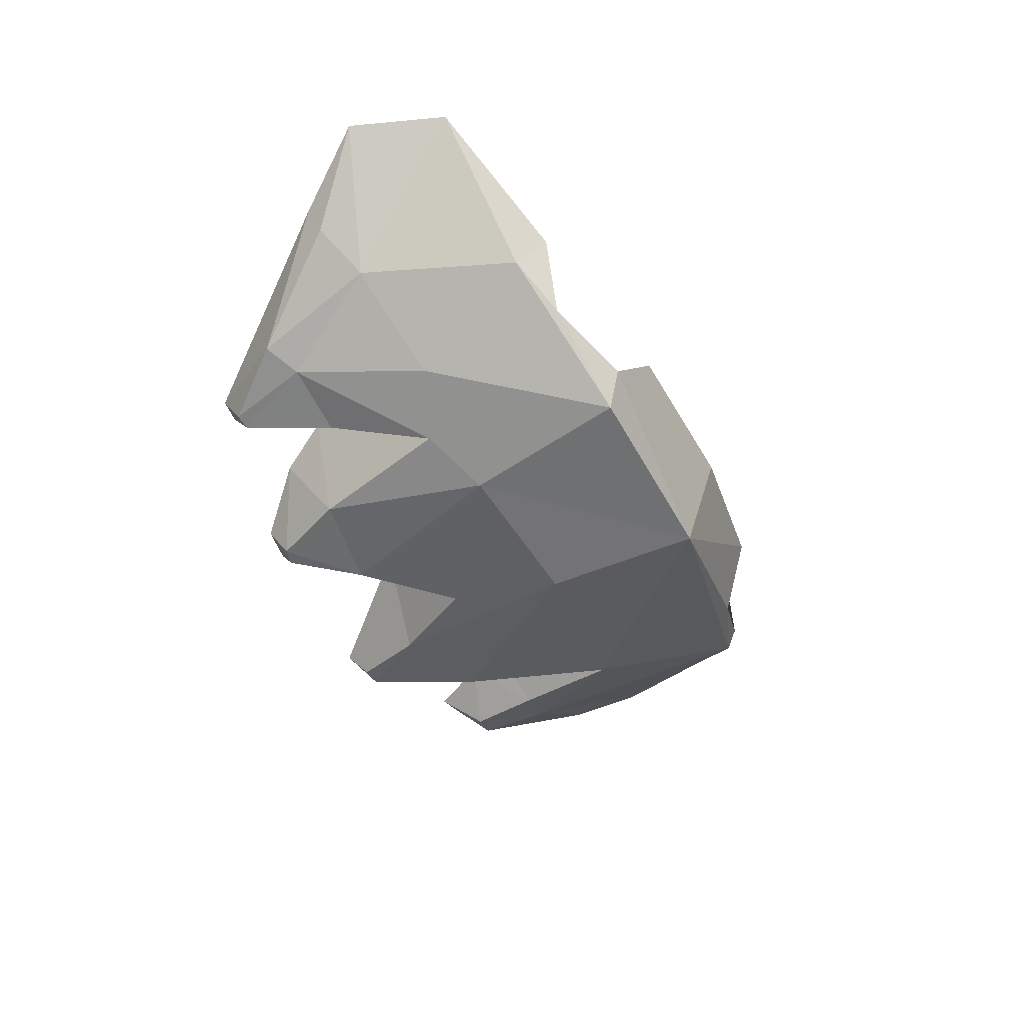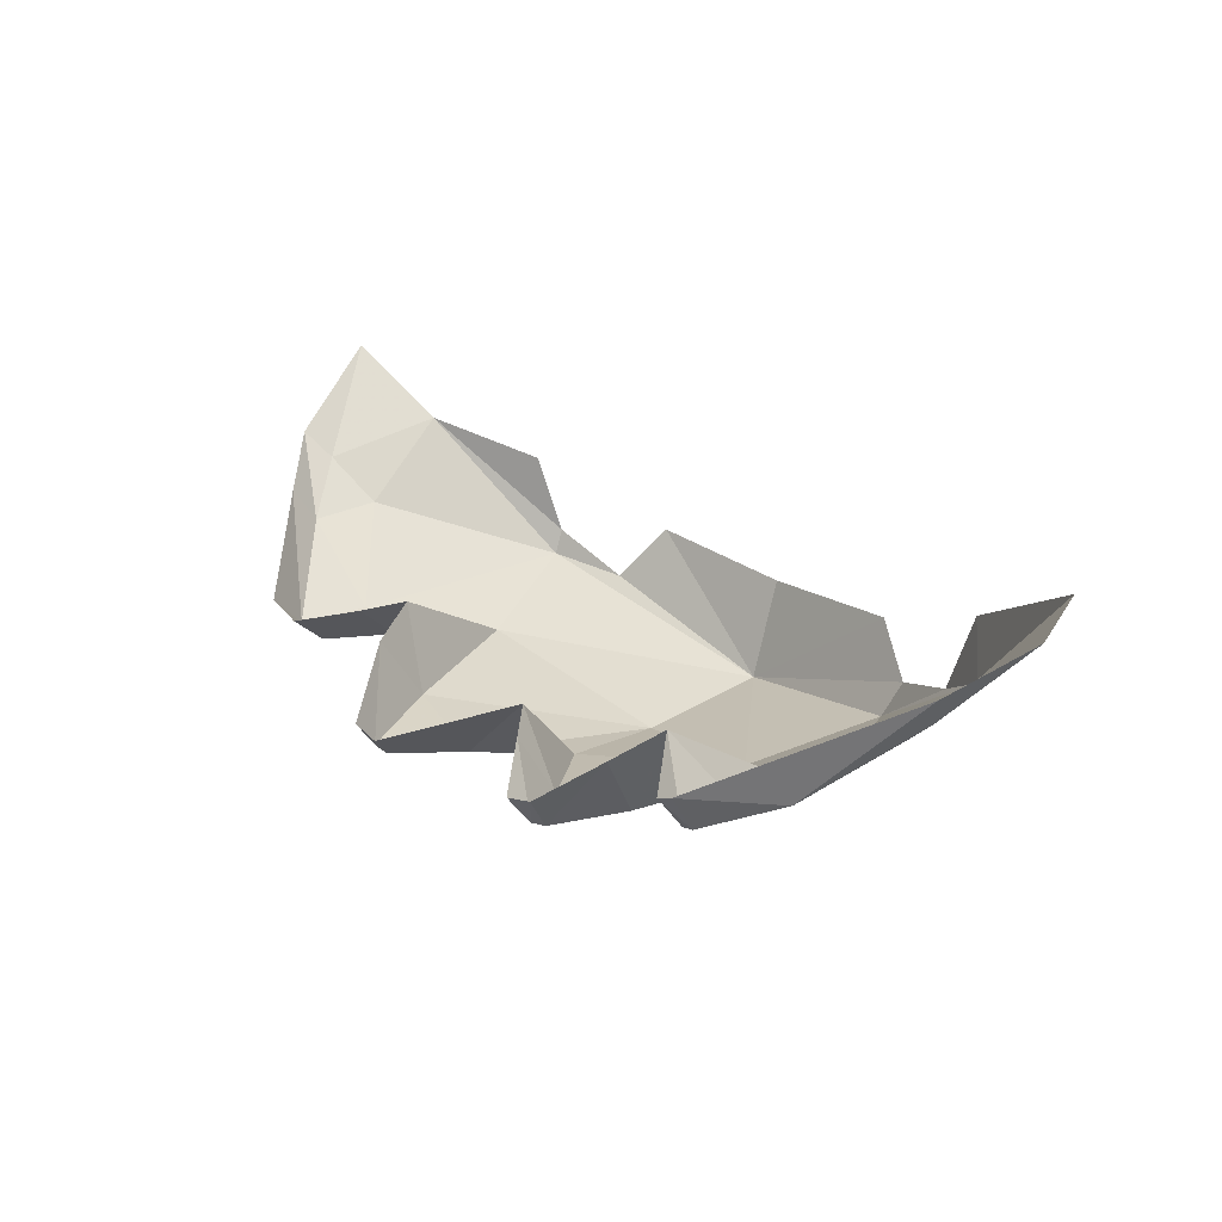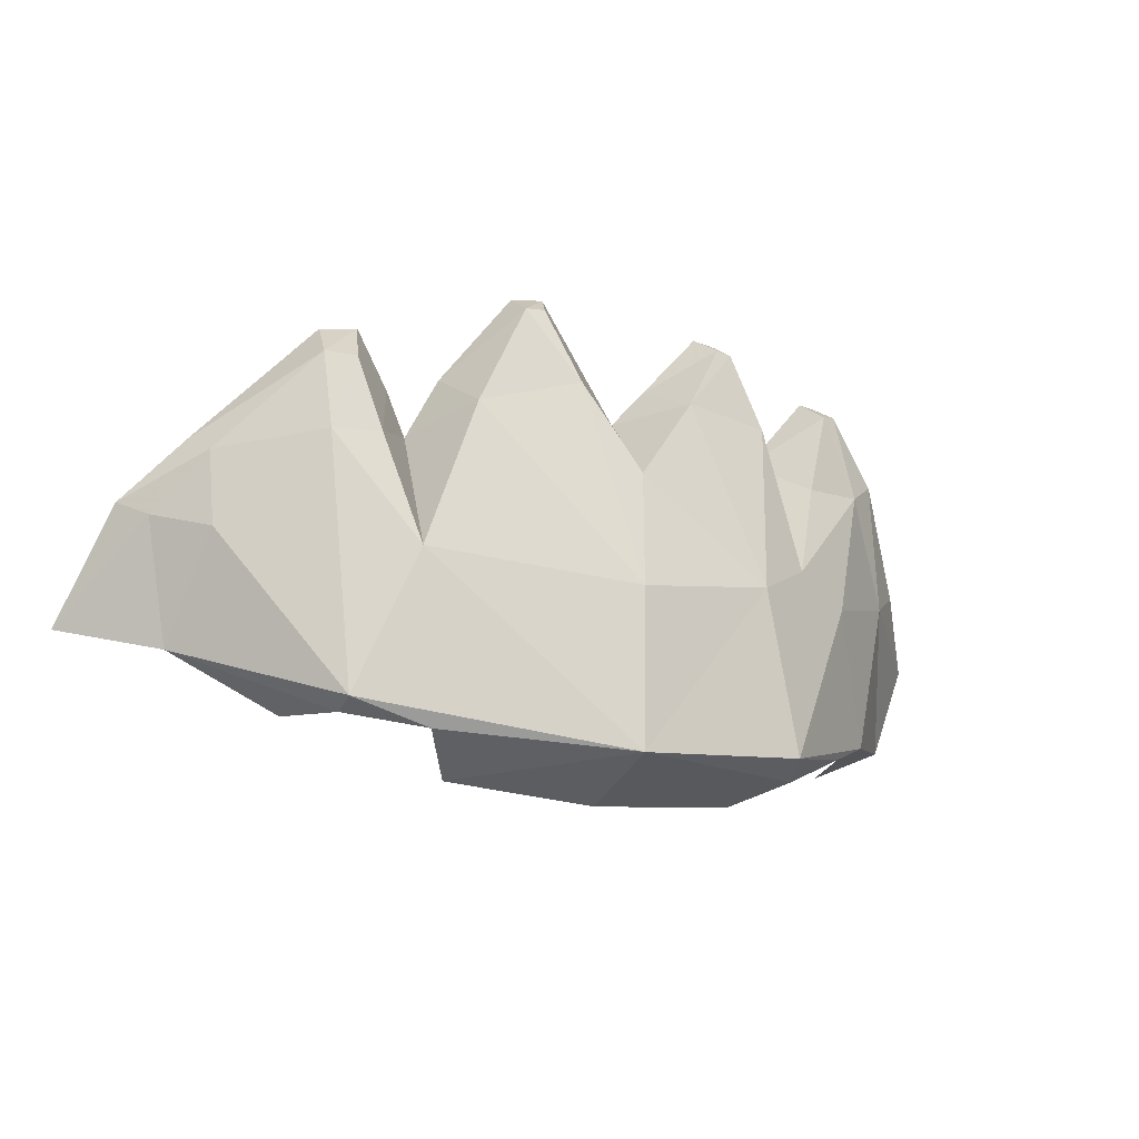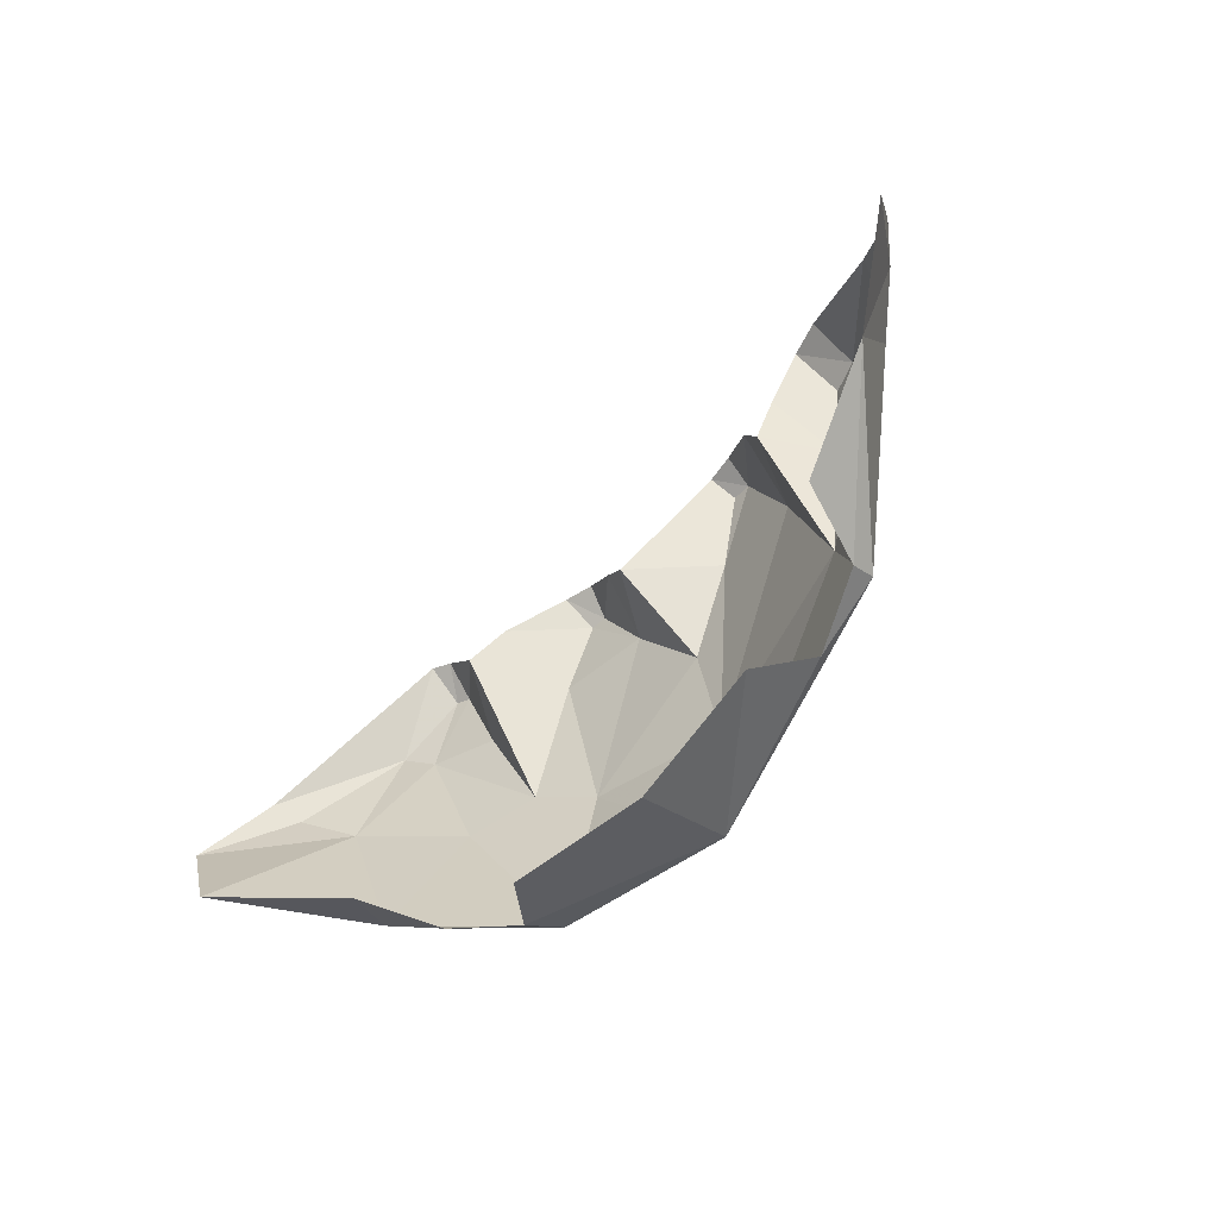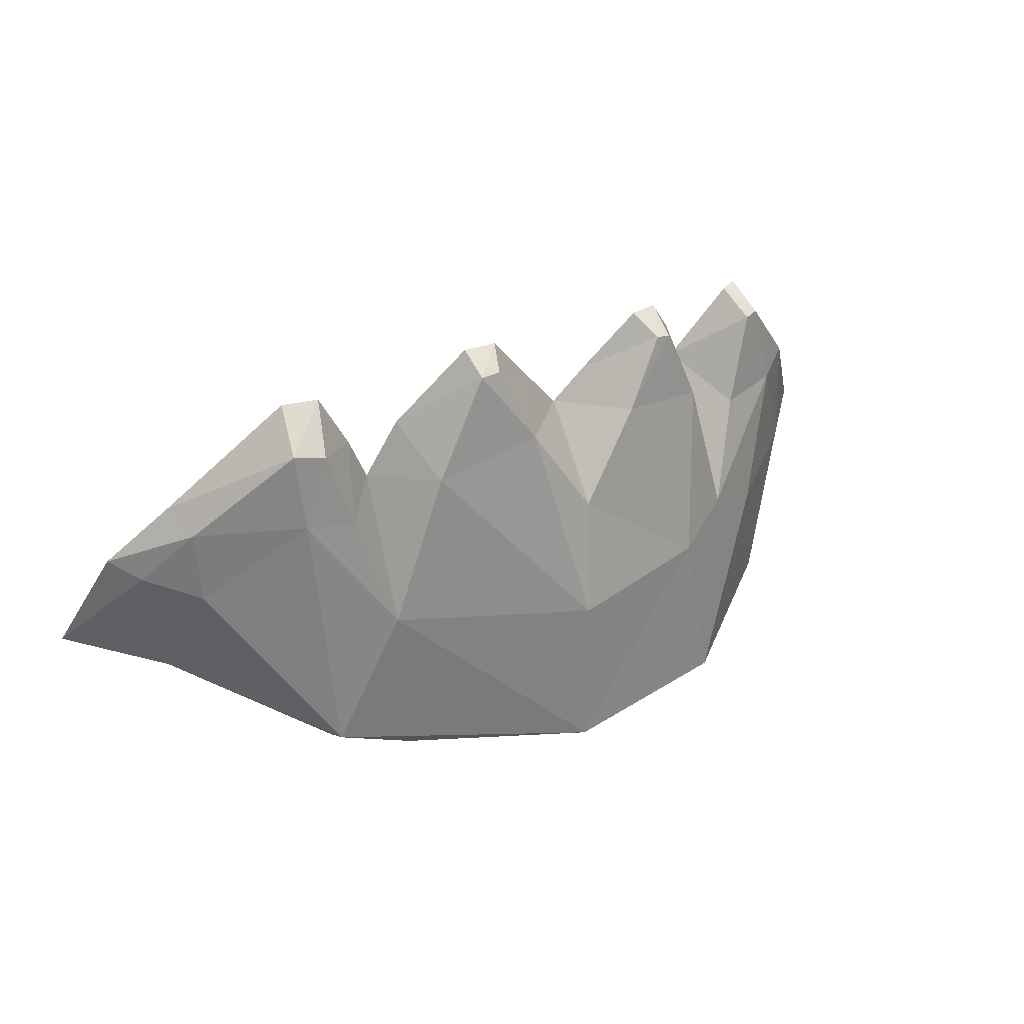
<metadata>
{"format":"obj","ext":"obj","renderer":"f3d","projection":"perspective","resolution":1024,"background":"white","views":[{"elev":-48.0,"azim":-65.6,"up":"+Z"},{"elev":24.3,"azim":-135.3,"up":"+Z"},{"elev":-16.8,"azim":153.0,"up":"+Y"},{"elev":-57.0,"azim":47.1,"up":"+Y"},{"elev":27.8,"azim":147.8,"up":"+Y"}]}
</metadata>
<code>
v -1.5e-05 -0.3699 -0.9364
v 0.2039 -0.3957 -0.7672
v -1.5e-05 -0.4162 -0.7954
v -1.5e-05 -0.3699 -0.9364
v 0.2537 -0.3466 -0.8438
v 0.2039 -0.3957 -0.7672
v 0.3578 -0.312 -0.8268
v 0.2537 -0.3466 -0.8438
v -1.5e-05 -0.3699 -0.9364
v 0.3578 -0.312 -0.8268
v 0.3585 -0.3259 -0.7918
v 0.2537 -0.3466 -0.8438
v 0.2796 -0.1164 -0.8671
v 0.3578 -0.312 -0.8268
v -1.5e-05 -0.3699 -0.9364
v -1.5e-05 -0.3699 -0.9364
v -1.5e-05 -0.1517 -0.9409
v 0.2796 -0.1164 -0.8671
v 0.2083 0.09037 -0.8751
v 0.2796 -0.1164 -0.8671
v -1.5e-05 -0.1517 -0.9409
v -1.5e-05 -0.1517 -0.9409
v -0.01231 0.01087 -0.9163
v 0.06809 0.1316 -0.8976
v 0.06809 0.1316 -0.8976
v 0.2083 0.09037 -0.8751
v -1.5e-05 -0.1517 -0.9409
v 0.5394 -0.2292 -0.6301
v 0.578 -0.05948 -0.6598
v 0.6638 -0.1946 -0.5336
v 0.5105 -0.08223 -0.7199
v 0.578 -0.05948 -0.6598
v 0.5394 -0.2292 -0.6301
v 0.5394 -0.2292 -0.6301
v 0.3585 -0.3259 -0.7918
v 0.3578 -0.312 -0.8268
v 0.3585 -0.3259 -0.7918
v 0.5394 -0.2292 -0.6301
v 0.3968 -0.3135 -0.6811
v 0.3578 -0.312 -0.8268
v 0.2796 -0.1164 -0.8671
v 0.389 0.04052 -0.8157
v 0.5105 -0.08223 -0.7199
v 0.5394 -0.2292 -0.6301
v 0.3578 -0.312 -0.8268
v 0.5191 0.02102 -0.7204
v 0.5105 -0.08223 -0.7199
v 0.389 0.04052 -0.8157
v 0.578 -0.05948 -0.6598
v 0.5105 -0.08223 -0.7199
v 0.5191 0.02102 -0.7204
v 0.389 0.04052 -0.8157
v 0.2796 -0.1164 -0.8671
v 0.3271 0.03923 -0.8382
v 0.389 0.04052 -0.8157
v 0.5105 -0.08223 -0.7199
v 0.3578 -0.312 -0.8268
v 0.06809 0.1316 -0.8976
v -0.01231 0.01087 -0.9163
v -0.03172 0.1228 -0.7929
v 0.06809 0.1316 -0.8976
v -0.03172 0.1228 -0.7929
v 0.03474 0.1916 -0.8189
v 0.1145 0.2341 -0.8779
v 0.1021 0.2627 -0.8449
v 0.1449 0.2594 -0.8364
v 0.1419 0.2316 -0.8768
v 0.1419 0.2316 -0.8768
v 0.1145 0.2341 -0.8779
v 0.1021 0.2627 -0.8449
v 0.2083 0.09037 -0.8751
v 0.2644 0.06517 -0.7591
v 0.2796 -0.1164 -0.8671
v 0.2644 0.06517 -0.7591
v 0.2083 0.09037 -0.8751
v 0.2257 0.1471 -0.7795
v 0.2644 0.06517 -0.7591
v 0.3271 0.03923 -0.8382
v 0.2796 -0.1164 -0.8671
v 0.2931 0.1263 -0.7631
v 0.3271 0.03923 -0.8382
v 0.2644 0.06517 -0.7591
v 0.3393 0.2051 -0.7681
v 0.3997 0.1479 -0.808
v 0.3584 0.1434 -0.822
v 0.3393 0.2051 -0.7681
v 0.3873 0.2021 -0.7519
v 0.3997 0.1479 -0.808
v 0.6124 -0.03717 -0.622
v 0.578 -0.05948 -0.6598
v 0.5191 0.02102 -0.7204
v 0.5191 0.02102 -0.7204
v 0.5355 0.04768 -0.6724
v 0.6124 -0.03717 -0.622
v 0.578 -0.05948 -0.6598
v 0.6124 -0.03717 -0.622
v 0.6638 -0.1946 -0.5336
v -0.5824 -0.01558 -0.6438
v -0.4705 0.1025 -0.7786
v -0.5686 -0.03107 -0.6843
v -0.5824 -0.01558 -0.6438
v -0.3902 0.224 -0.7517
v -0.4705 0.1025 -0.7786
v -0.3902 0.224 -0.7517
v -0.394 0.1915 -0.8056
v -0.4705 0.1025 -0.7786
v -0.6054 -0.2476 -0.5758
v -0.6526 -0.1151 -0.5813
v -0.5092 -0.07013 -0.7386
v -0.6526 -0.1151 -0.5813
v -0.5686 -0.03107 -0.6843
v -0.5092 -0.07013 -0.7386
v -0.2537 -0.3483 -0.9024
v -0.2041 -0.1203 -0.911
v -1.5e-05 -0.3699 -0.9364
v -1.5e-05 -0.1517 -0.9409
v -1.5e-05 -0.3699 -0.9364
v -0.2041 -0.1203 -0.911
v -0.3902 0.224 -0.7517
v -0.3638 0.2207 -0.7631
v -0.394 0.1915 -0.8056
v -0.394 0.1915 -0.8056
v -0.3638 0.2207 -0.7631
v -0.3738 0.1871 -0.8115
v -0.5092 -0.07013 -0.7386
v -0.4288 0.07268 -0.8015
v -0.3767 -0.1108 -0.8347
v -0.2867 -0.07627 -0.8722
v -0.335 0.06363 -0.8301
v -0.2855 0.1209 -0.739
v -0.1823 0.2534 -0.8268
v -0.1399 0.2535 -0.8373
v -0.1546 0.2267 -0.8779
v -0.1546 0.2267 -0.8779
v -0.1769 0.2229 -0.8753
v -0.1823 0.2534 -0.8268
v -0.4485 -0.2895 -0.7638
v -0.3773 -0.3209 -0.8074
v -0.4165 -0.323 -0.6891
v -0.2537 -0.3483 -0.9024
v -0.3773 -0.3209 -0.8074
v -0.4485 -0.2895 -0.7638
v -0.2537 -0.3483 -0.9024
v -0.272 -0.3694 -0.8508
v -0.3773 -0.3209 -0.8074
v -1.5e-05 -0.3699 -0.9364
v -1.5e-05 -0.4162 -0.7954
v -0.2117 -0.3979 -0.7812
v -0.272 -0.3694 -0.8508
v -1.5e-05 -0.3699 -0.9364
v -0.272 -0.3694 -0.8508
v -0.2537 -0.3483 -0.9024
v -0.4165 -0.323 -0.6891
v -0.6054 -0.2476 -0.5758
v -0.4485 -0.2895 -0.7638
v -0.4485 -0.2895 -0.7638
v -0.6054 -0.2476 -0.5758
v -0.5092 -0.07013 -0.7386
v -0.4485 -0.2895 -0.7638
v -0.5092 -0.07013 -0.7386
v -0.3767 -0.1108 -0.8347
v -0.5092 -0.07013 -0.7386
v -0.5686 -0.03107 -0.6843
v -0.4705 0.1025 -0.7786
v -0.4288 0.07268 -0.8015
v -0.5092 -0.07013 -0.7386
v -0.4705 0.1025 -0.7786
v -0.2867 -0.07627 -0.8722
v -0.2041 -0.1203 -0.911
v -0.2537 -0.3483 -0.9024
v -0.3767 -0.1108 -0.8347
v -0.3767 -0.1108 -0.8347
v -0.2537 -0.3483 -0.9024
v -0.4485 -0.2895 -0.7638
v -0.3738 0.1871 -0.8115
v -0.4288 0.07268 -0.8015
v -0.394 0.1915 -0.8056
v -0.4288 0.07268 -0.8015
v -0.4705 0.1025 -0.7786
v -0.394 0.1915 -0.8056
v -0.3767 -0.1108 -0.8347
v -0.4288 0.07268 -0.8015
v -0.2867 -0.07627 -0.8722
v -0.4288 0.07268 -0.8015
v -0.335 0.06363 -0.8301
v -0.2867 -0.07627 -0.8722
v -0.6526 -0.1151 -0.5813
v -0.5824 -0.01558 -0.6438
v -0.5686 -0.03107 -0.6843
v -0.2855 0.1209 -0.739
v -0.2262 0.1213 -0.8749
v -0.2867 -0.07627 -0.8722
v -0.2262 0.1213 -0.8749
v -0.2855 0.1209 -0.739
v -0.2491 0.1878 -0.7712
v -0.03172 0.1228 -0.7929
v -0.01231 0.01087 -0.9163
v -0.1001 0.1316 -0.8944
v -0.03172 0.1228 -0.7929
v -0.1001 0.1316 -0.8944
v -0.07272 0.1719 -0.8075
v -0.2041 -0.1203 -0.911
v -0.2867 -0.07627 -0.8722
v -0.2262 0.1213 -0.8749
v -0.2041 -0.1203 -0.911
v -0.2262 0.1213 -0.8749
v -0.1001 0.1316 -0.8944
v -0.01231 0.01087 -0.9163
v -1.5e-05 -0.1517 -0.9409
v -0.2041 -0.1203 -0.911
v -0.1001 0.1316 -0.8944
v -0.01231 0.01087 -0.9163
v -0.2041 -0.1203 -0.911
v -0.1769 0.2229 -0.8753
v -0.2262 0.1213 -0.8749
v -0.2491 0.1878 -0.7712
v -0.2491 0.1878 -0.7712
v -0.1823 0.2534 -0.8268
v -0.1769 0.2229 -0.8753
v -0.1769 0.2229 -0.8753
v -0.1546 0.2267 -0.8779
v -0.1001 0.1316 -0.8944
v -0.1769 0.2229 -0.8753
v -0.1001 0.1316 -0.8944
v -0.2262 0.1213 -0.8749
v -0.07272 0.1719 -0.8075
v -0.1001 0.1316 -0.8944
v -0.1546 0.2267 -0.8779
v -0.07272 0.1719 -0.8075
v -0.1546 0.2267 -0.8779
v -0.1399 0.2535 -0.8373
v 0.1145 0.2341 -0.8779
v 0.03474 0.1916 -0.8189
v 0.1021 0.2627 -0.8449
v 0.1419 0.2316 -0.8768
v 0.06809 0.1316 -0.8976
v 0.1145 0.2341 -0.8779
v 0.06809 0.1316 -0.8976
v 0.1419 0.2316 -0.8768
v 0.2083 0.09037 -0.8751
v 0.1419 0.2316 -0.8768
v 0.2257 0.1471 -0.7795
v 0.2083 0.09037 -0.8751
v 0.2257 0.1471 -0.7795
v 0.1419 0.2316 -0.8768
v 0.1449 0.2594 -0.8364
v 0.2931 0.1263 -0.7631
v 0.3584 0.1434 -0.822
v 0.3271 0.03923 -0.8382
v 0.3393 0.2051 -0.7681
v 0.3584 0.1434 -0.822
v 0.2931 0.1263 -0.7631
v 0.3271 0.03923 -0.8382
v 0.3584 0.1434 -0.822
v 0.389 0.04052 -0.8157
v 0.3997 0.1479 -0.808
v 0.389 0.04052 -0.8157
v 0.3584 0.1434 -0.822
v 0.5191 0.02102 -0.7204
v 0.389 0.04052 -0.8157
v 0.3997 0.1479 -0.808
v 0.5355 0.04768 -0.6724
v 0.3997 0.1479 -0.808
v 0.3873 0.2021 -0.7519
v 0.5355 0.04768 -0.6724
v 0.5191 0.02102 -0.7204
v 0.3997 0.1479 -0.808
v -0.4288 0.07268 -0.8015
v -0.3738 0.1871 -0.8115
v -0.335 0.06363 -0.8301
v -0.3738 0.1871 -0.8115
v -0.2855 0.1209 -0.739
v -0.335 0.06363 -0.8301
v -0.3738 0.1871 -0.8115
v -0.3638 0.2207 -0.7631
v -0.2855 0.1209 -0.739
g mesh6865616
f 1 2 3
f 4 5 6
f 7 8 9
f 10 11 12
f 13 14 15
f 16 17 18
f 19 20 21
f 22 23 24
f 25 26 27
f 28 29 30
f 31 32 33
f 34 35 36
f 37 38 39
f 40 41 42
f 43 44 45
f 46 47 48
f 49 50 51
f 52 53 54
f 55 56 57
f 58 59 60
f 61 62 63
f 63 64 61
f 65 66 67
f 68 69 70
f 71 72 73
f 74 75 76
f 77 78 79
f 80 81 82
f 83 84 85
f 86 87 88
f 89 90 91
f 92 93 94
f 95 96 97
f 98 99 100
f 101 102 103
f 104 105 106
f 107 108 109
f 110 111 112
f 113 114 115
f 116 117 118
f 119 120 121
f 122 123 124
f 125 126 127
f 128 129 130
f 131 132 133
f 134 135 136
f 137 138 139
f 140 141 142
f 143 144 145
f 146 147 148
f 148 149 146
f 150 151 152
f 153 154 155
f 156 157 158
f 159 160 161
f 162 163 164
f 165 166 167
f 168 169 170
f 170 171 168
f 172 173 174
f 175 176 177
f 178 179 180
f 181 182 183
f 184 185 186
f 187 188 189
f 190 191 192
f 193 194 195
f 196 197 198
f 199 200 201
f 202 203 204
f 205 206 207
f 208 209 210
f 211 212 213
f 214 215 216
f 217 218 219
f 220 221 222
f 223 224 225
f 226 227 228
f 229 230 231
f 232 233 234
f 235 236 237
f 238 239 240
f 241 242 243
f 244 245 246
f 247 248 249
f 250 251 252
f 253 254 255
f 256 257 258
f 259 260 261
f 262 263 264
f 265 266 267
f 268 269 270
f 271 272 273
f 274 275 276

</code>
